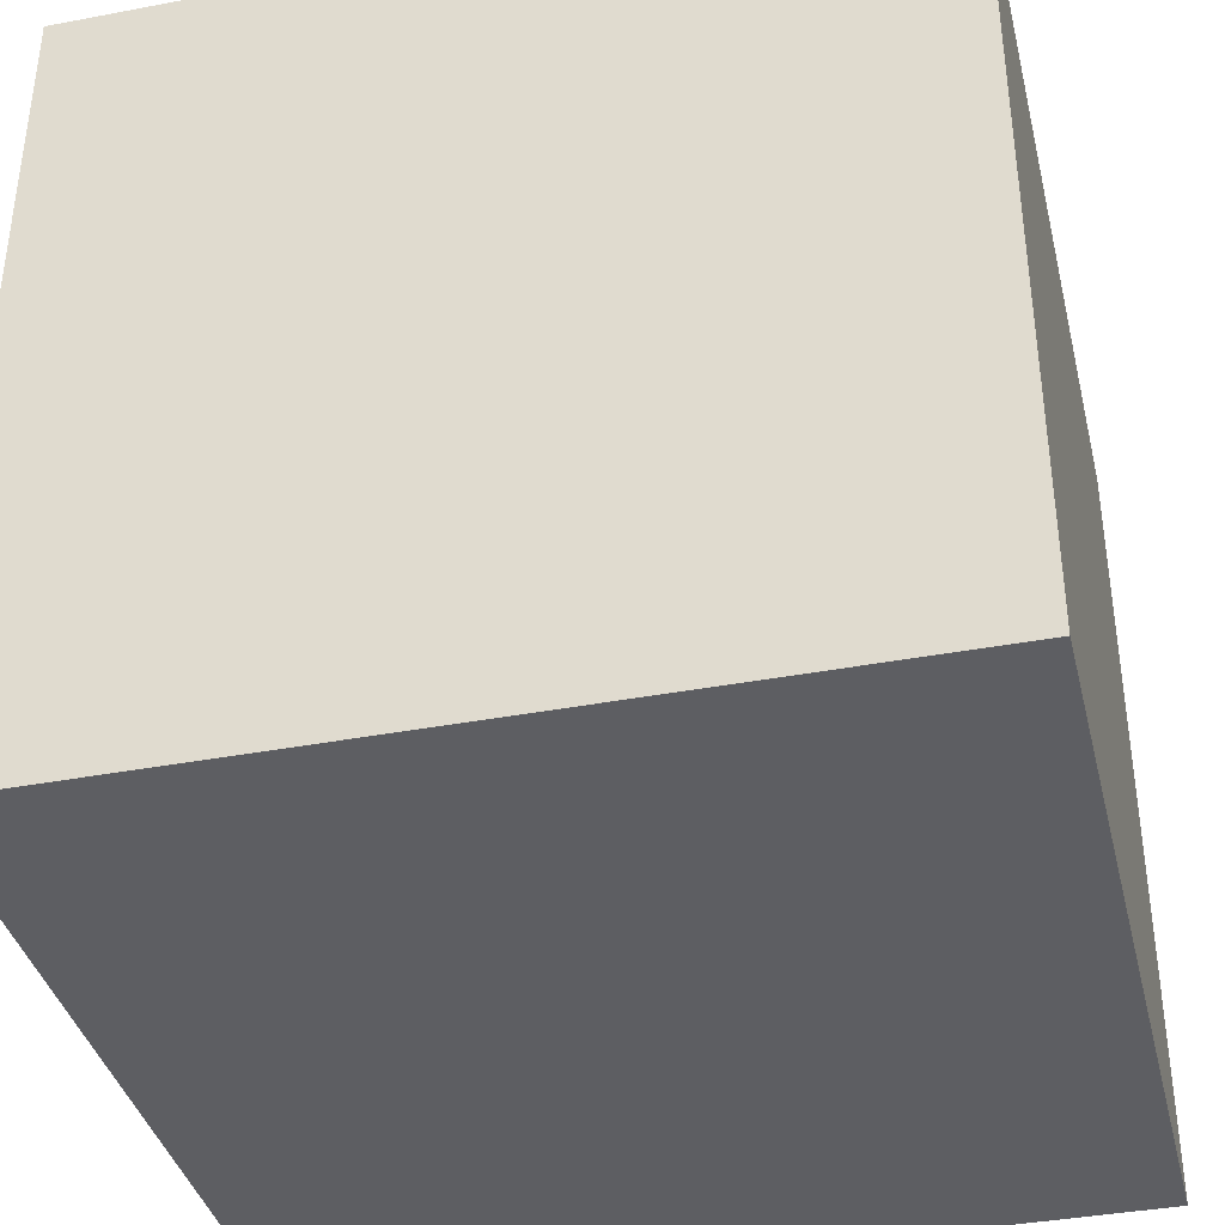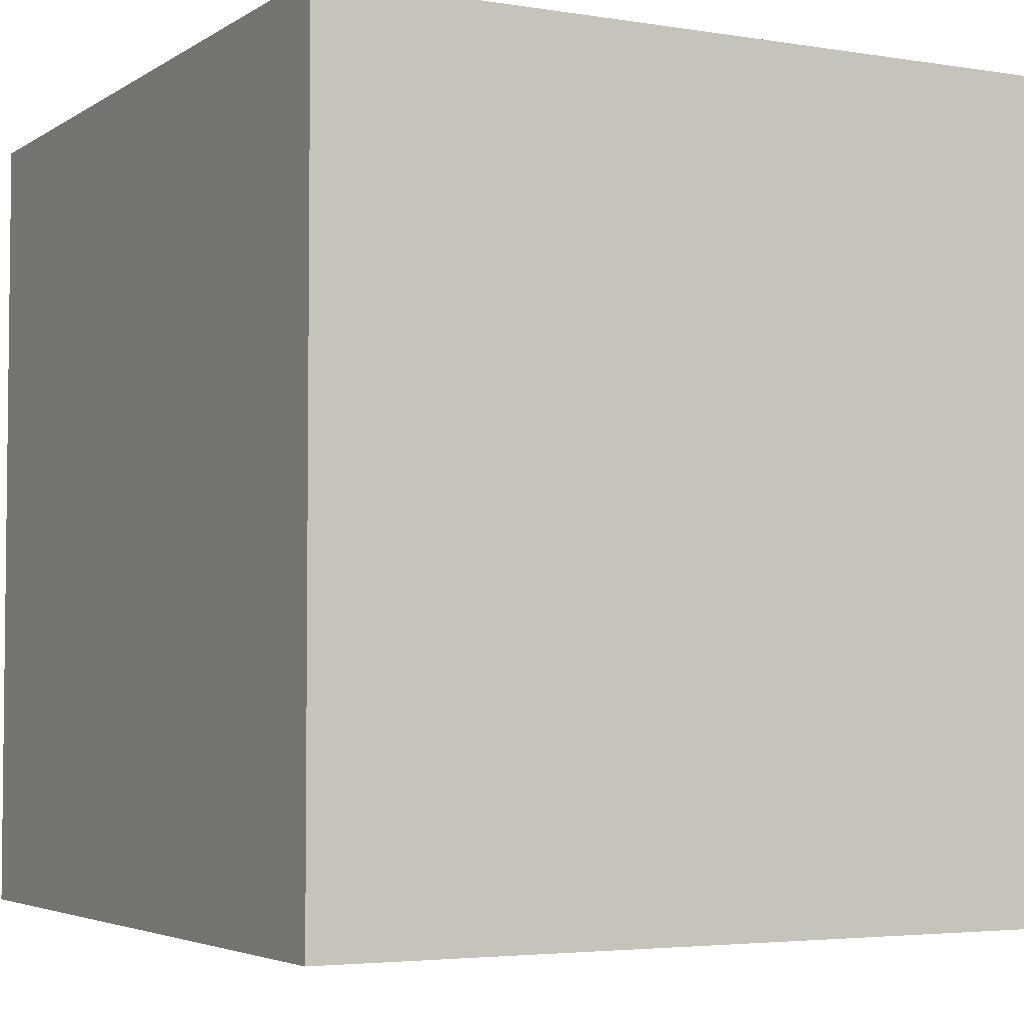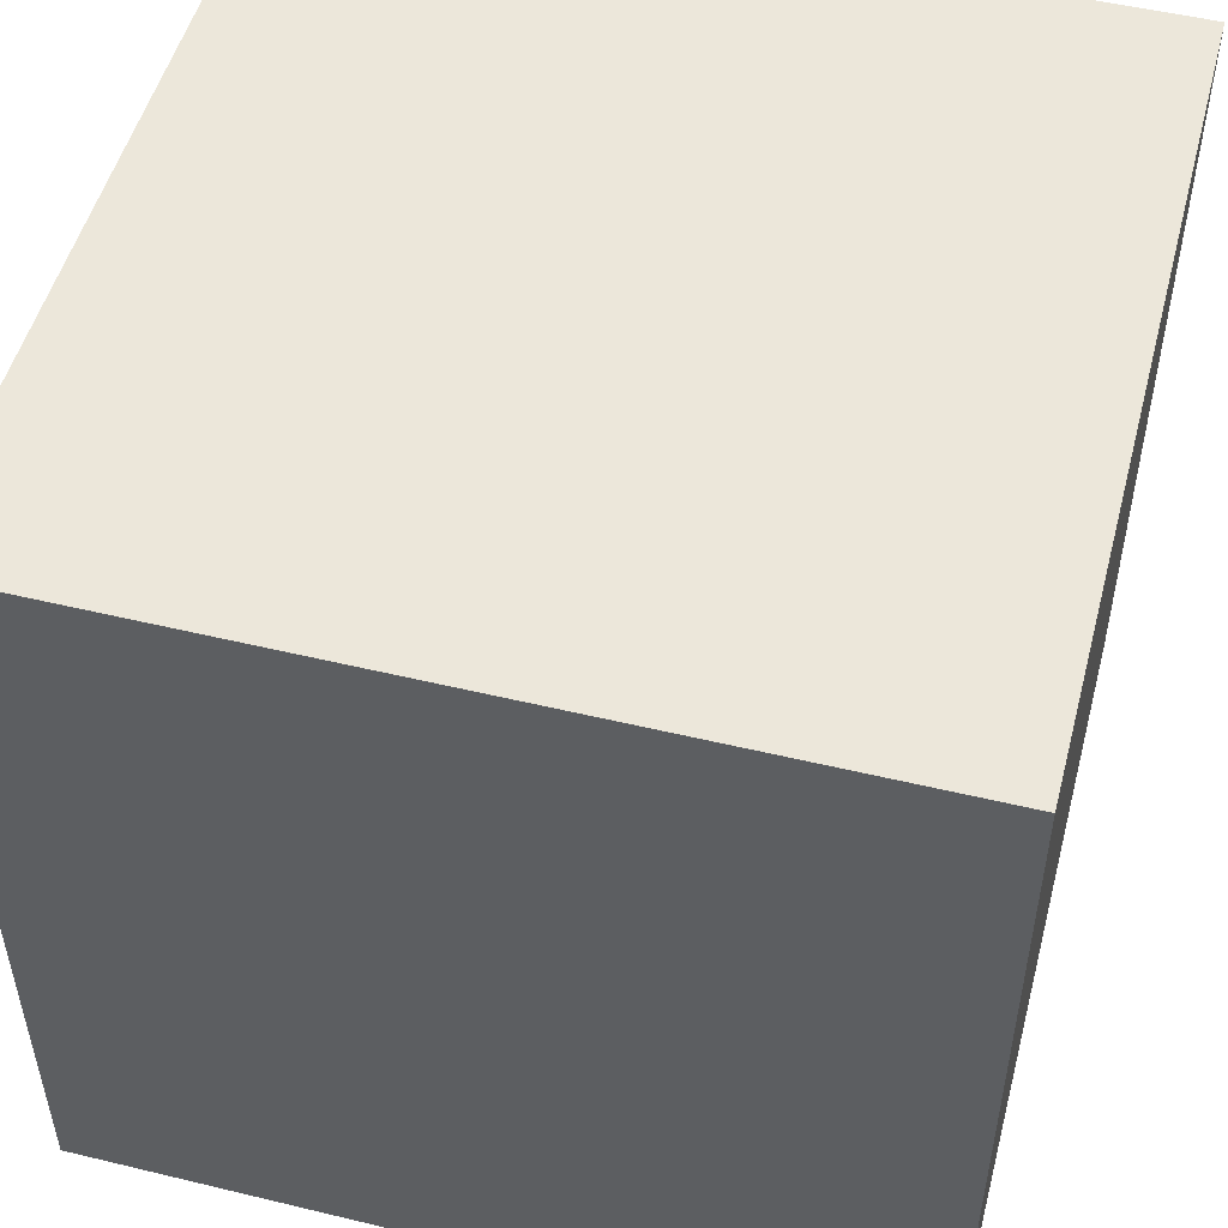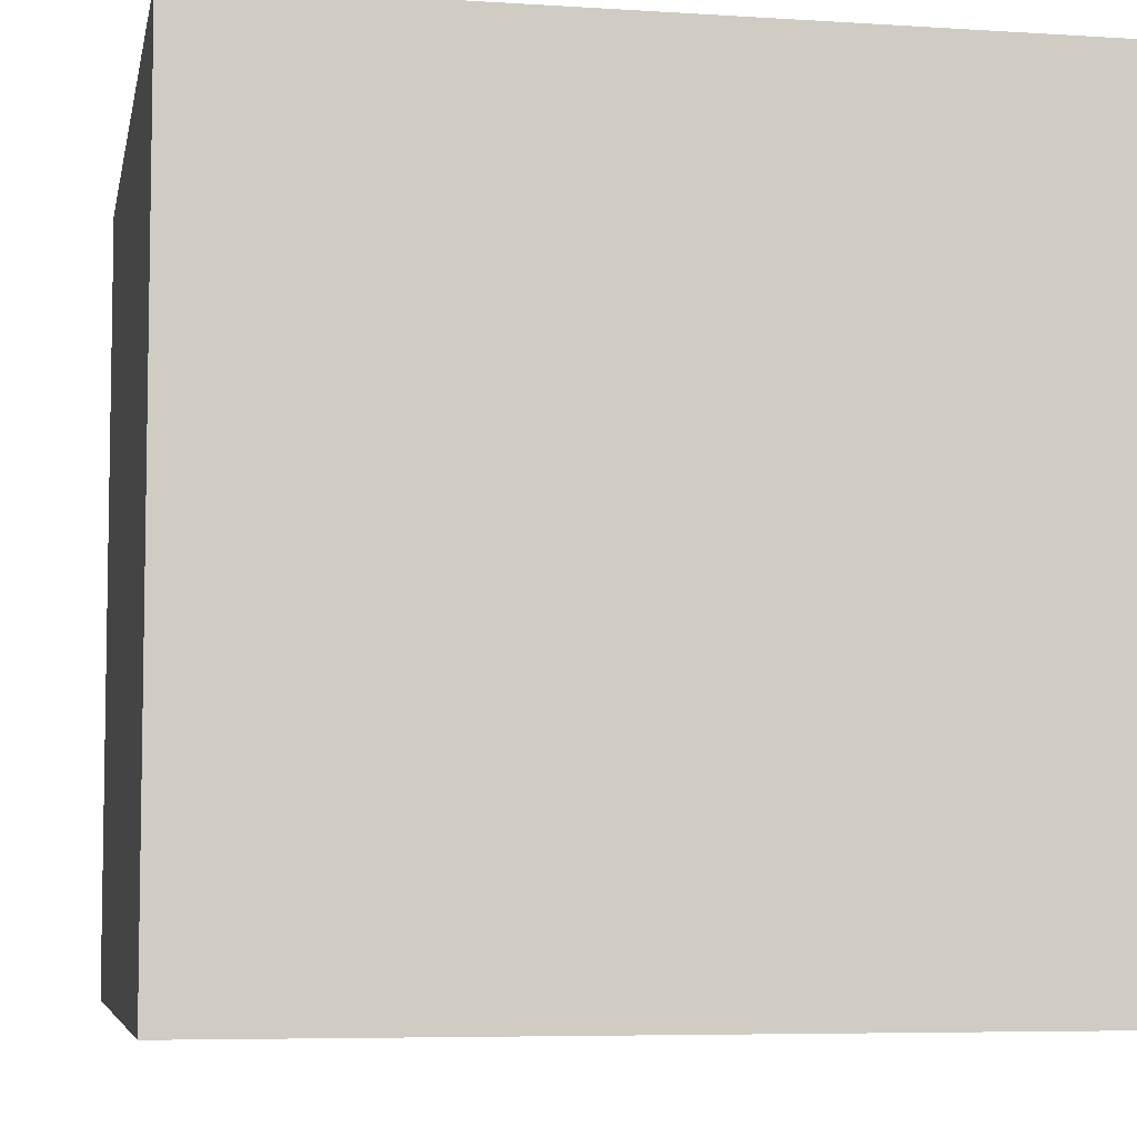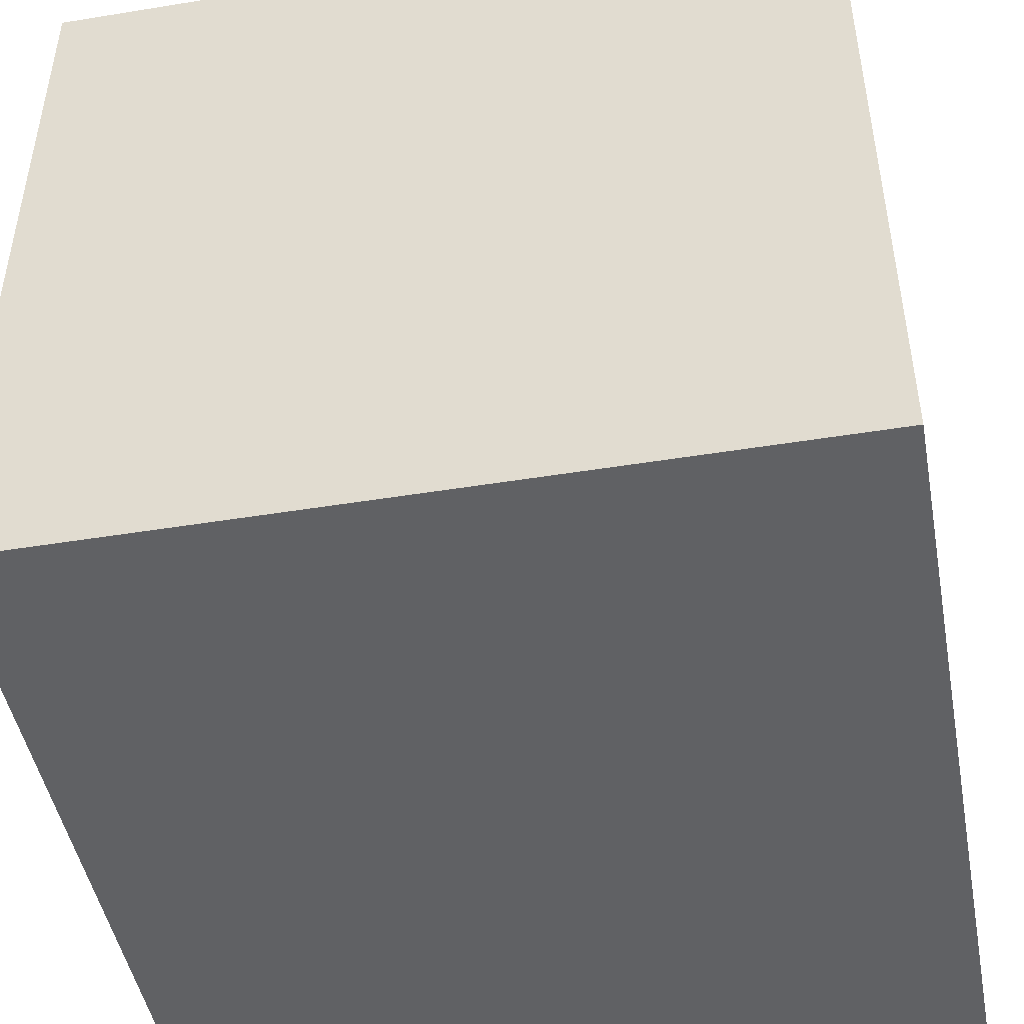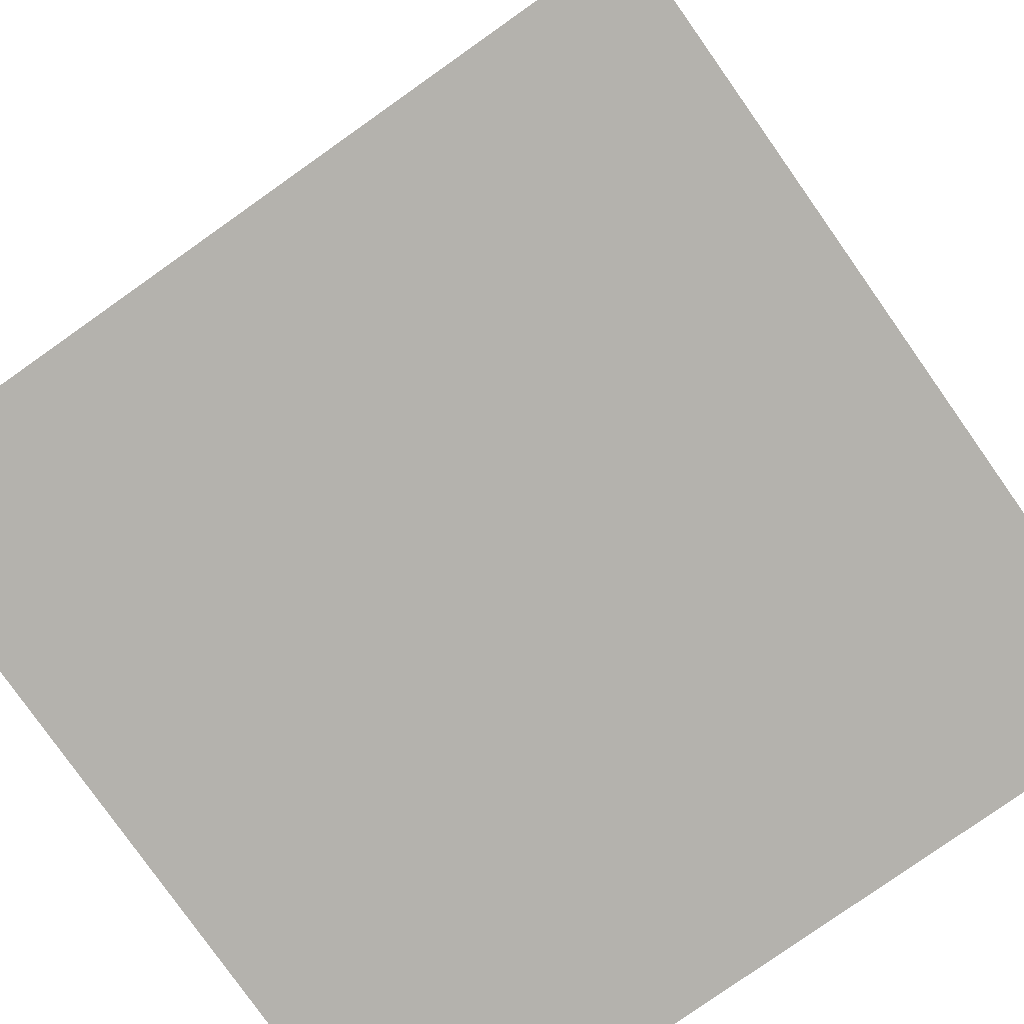
<metadata>
{"format":"obj","ext":"obj","renderer":"f3d","projection":"perspective","resolution":1024,"background":"white","views":[{"elev":-38.3,"azim":13.5,"up":"+Z"},{"elev":-4.0,"azim":-118.1,"up":"+Z"},{"elev":51.1,"azim":14.7,"up":"+Z"},{"elev":-6.2,"azim":-10.9,"up":"+Z"},{"elev":-47.0,"azim":100.5,"up":"+Z"},{"elev":-79.5,"azim":-144.8,"up":"+Z"}]}
</metadata>
<code>
v 0 2 2
v 0 0 2
v 2 0 2
v 2 2 2
v 0 2 0
v 0 0 0
v 2 0 0
v 2 2 0
g front
f 1 2 3 4
g back
f 8 7 6 5
g right
f 4 3 7 8
g top
f 5 1 4 8
g left
f 5 6 2 1
g bottom
f 2 6 7 3

</code>
